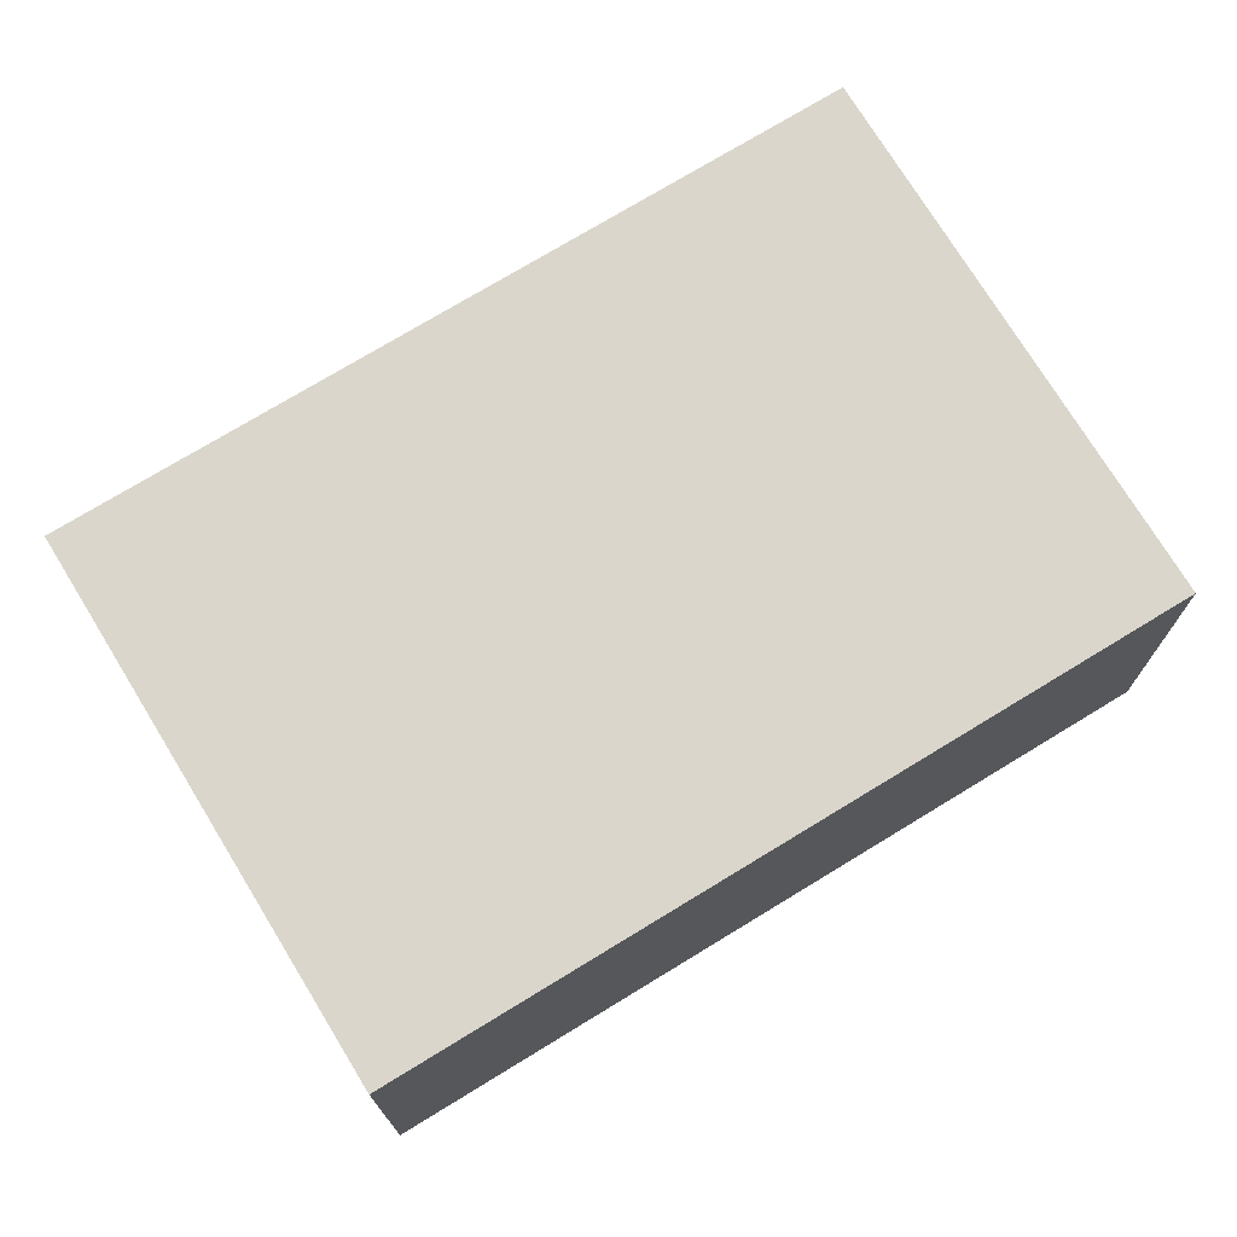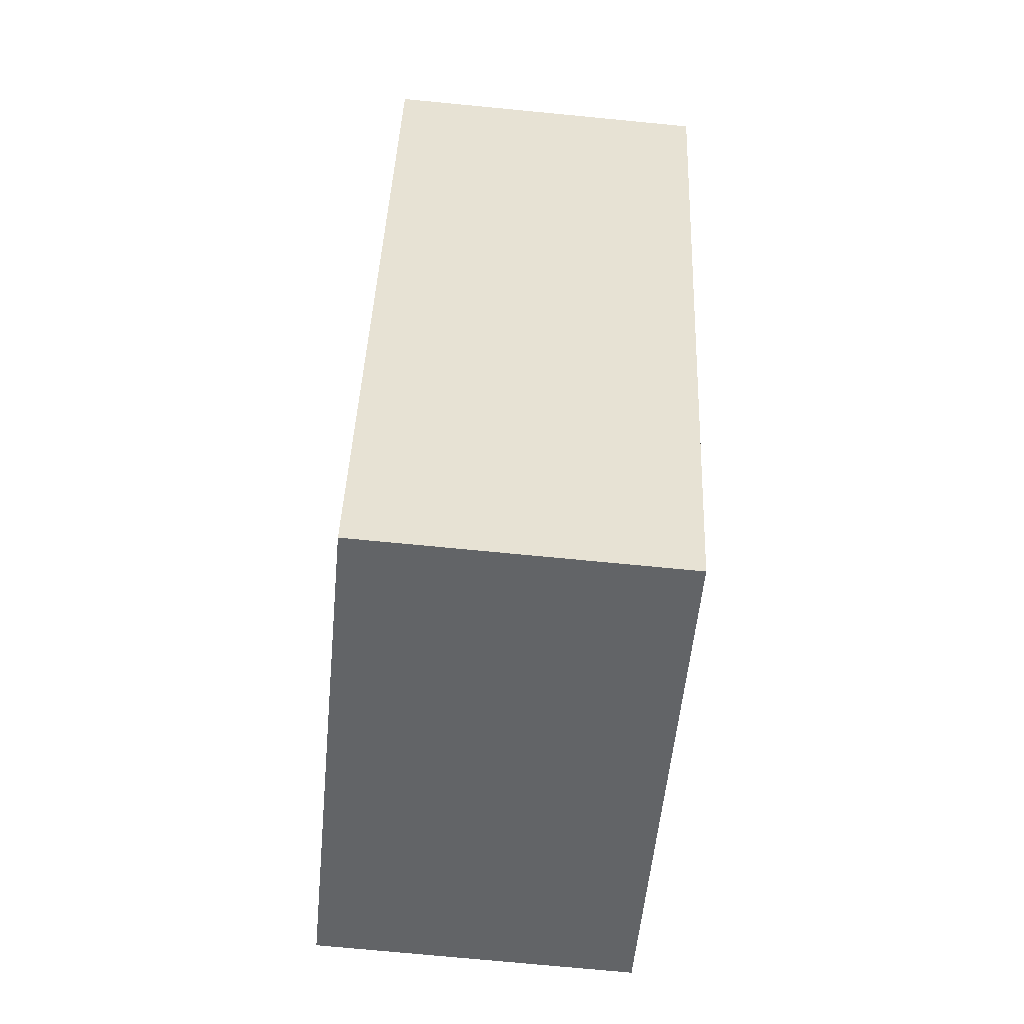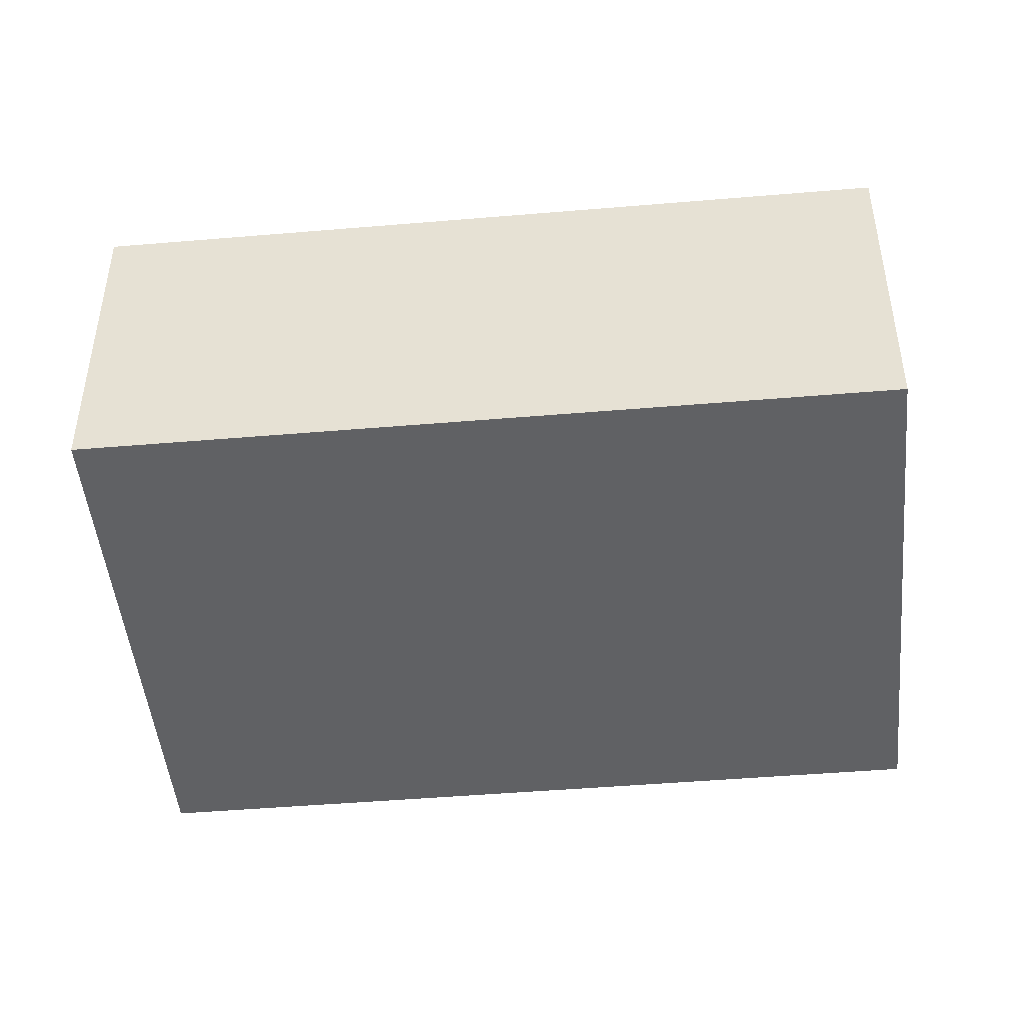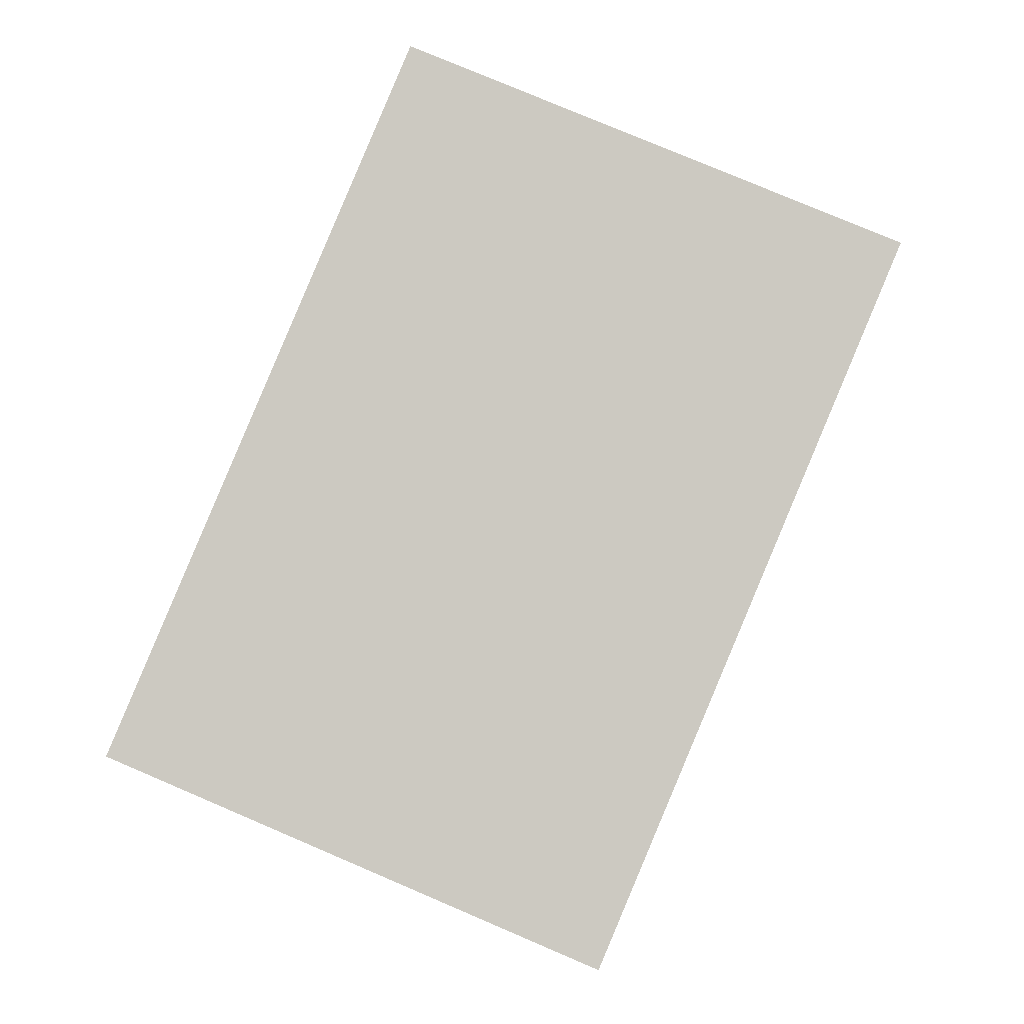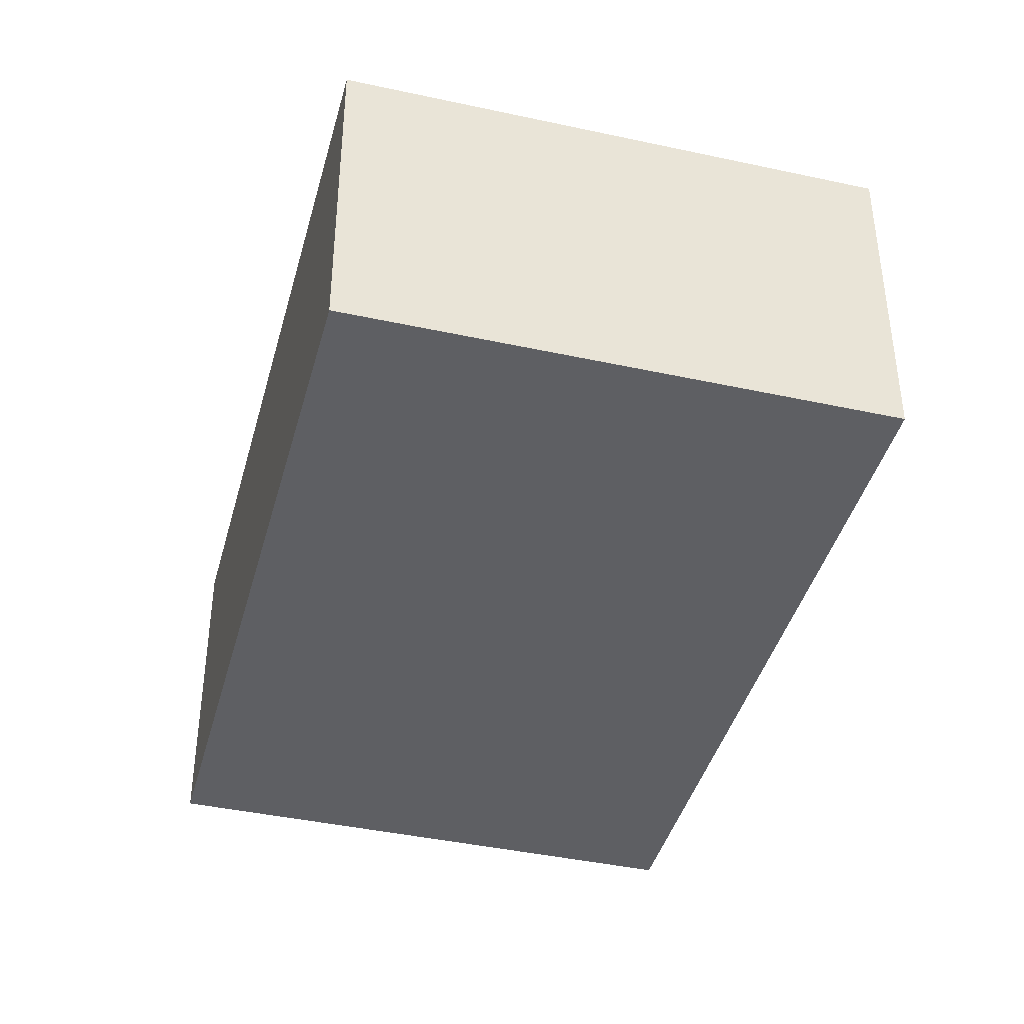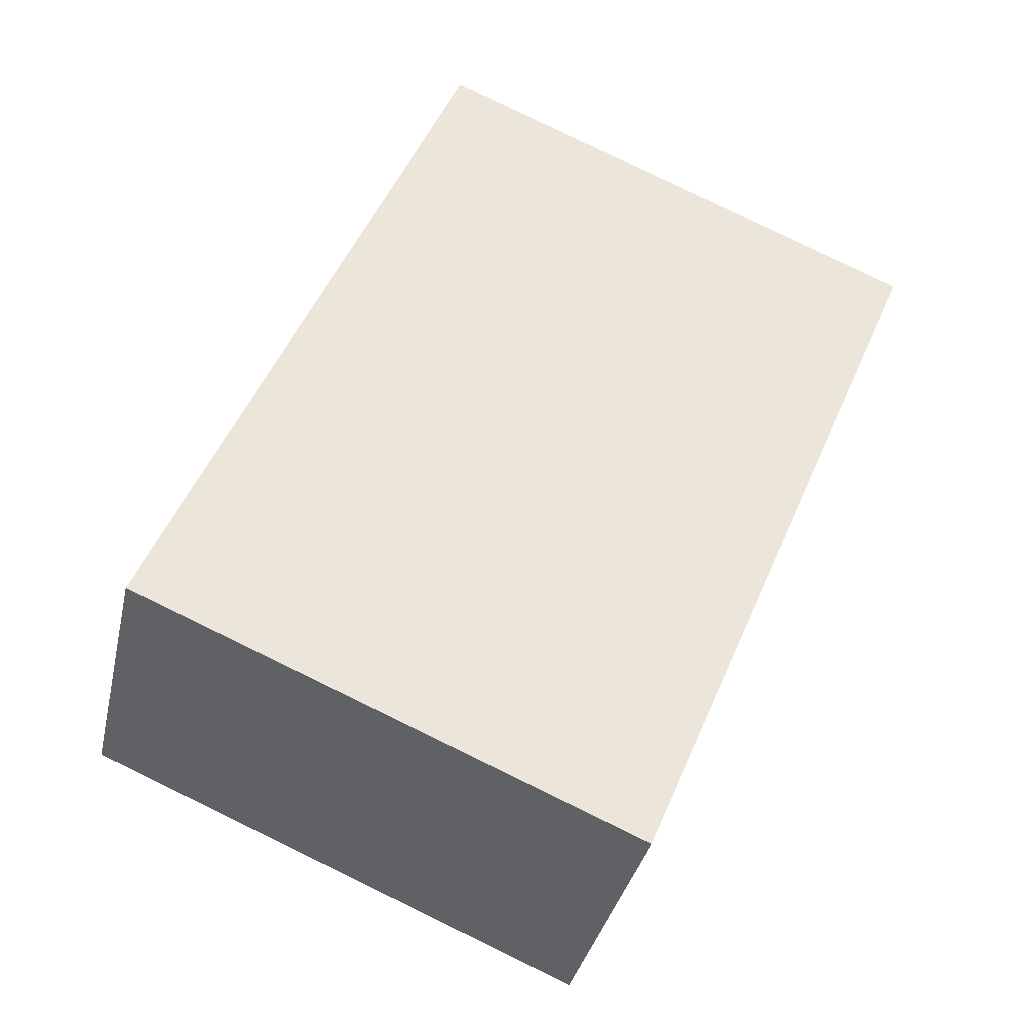
<metadata>
{"format":"obj","ext":"obj","renderer":"f3d","projection":"perspective","resolution":1024,"background":"white","views":[{"elev":73.9,"azim":35.7,"up":"+Y"},{"elev":-74.1,"azim":-95.5,"up":"+Z"},{"elev":-47.0,"azim":72.6,"up":"+Y"},{"elev":-4.3,"azim":-176.7,"up":"+Z"},{"elev":-41.4,"azim":-37.7,"up":"+Y"},{"elev":-35.3,"azim":167.7,"up":"+Z"}]}
</metadata>
<code>
v  0 2.714 1.662e-16
v  6.765 2.714 -4.348
v  2.581 2.714 -6.115
v  4.184 2.714 1.767
v  6.765 2.662e-16 -4.348
v  2.581 3.744e-16 -6.115
v  0 0 0
v  4.184 -1.082e-16 1.767
g defaultobject
f 1 2 3
f 2 1 4
f 5 3 2
f 3 5 6
f 6 1 3
f 1 6 7
f 7 4 1
f 4 7 8
f 8 2 4
f 2 8 5
f 5 7 6
f 7 5 8

</code>
